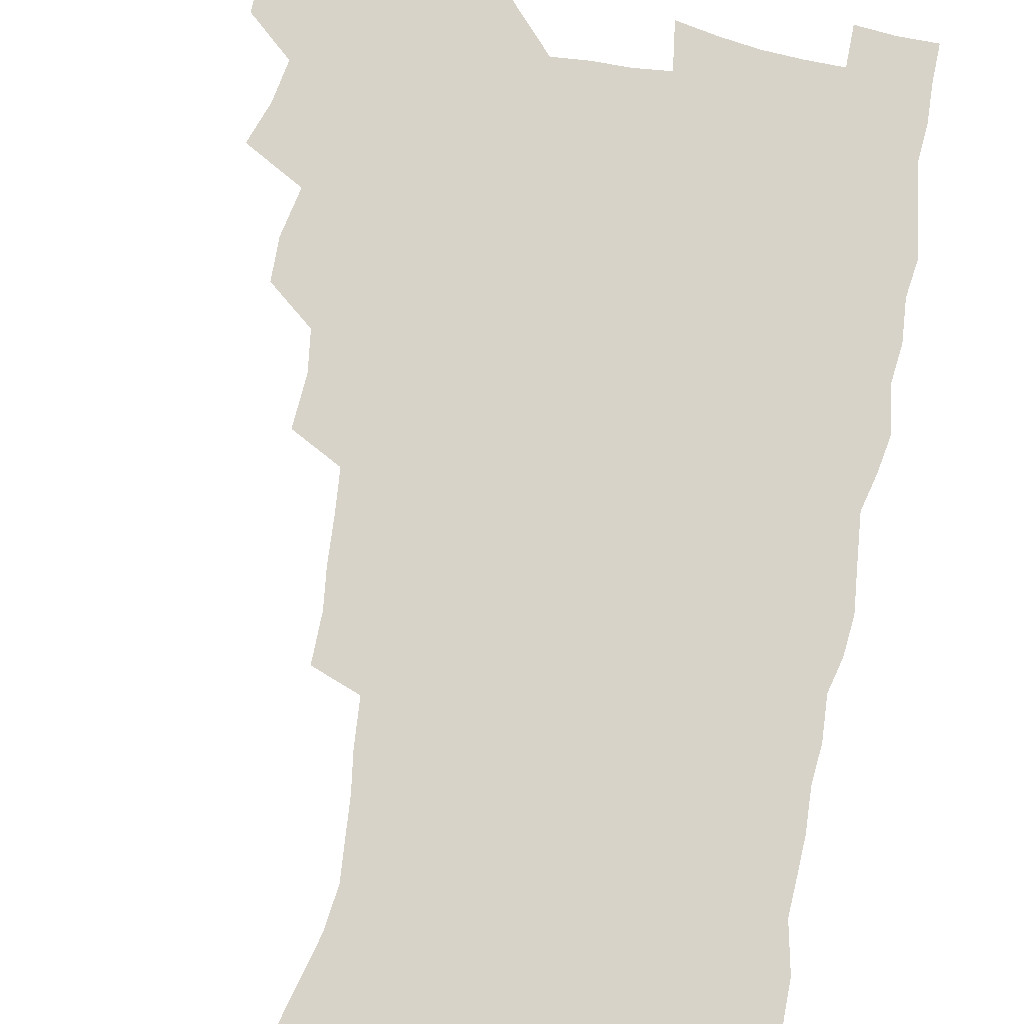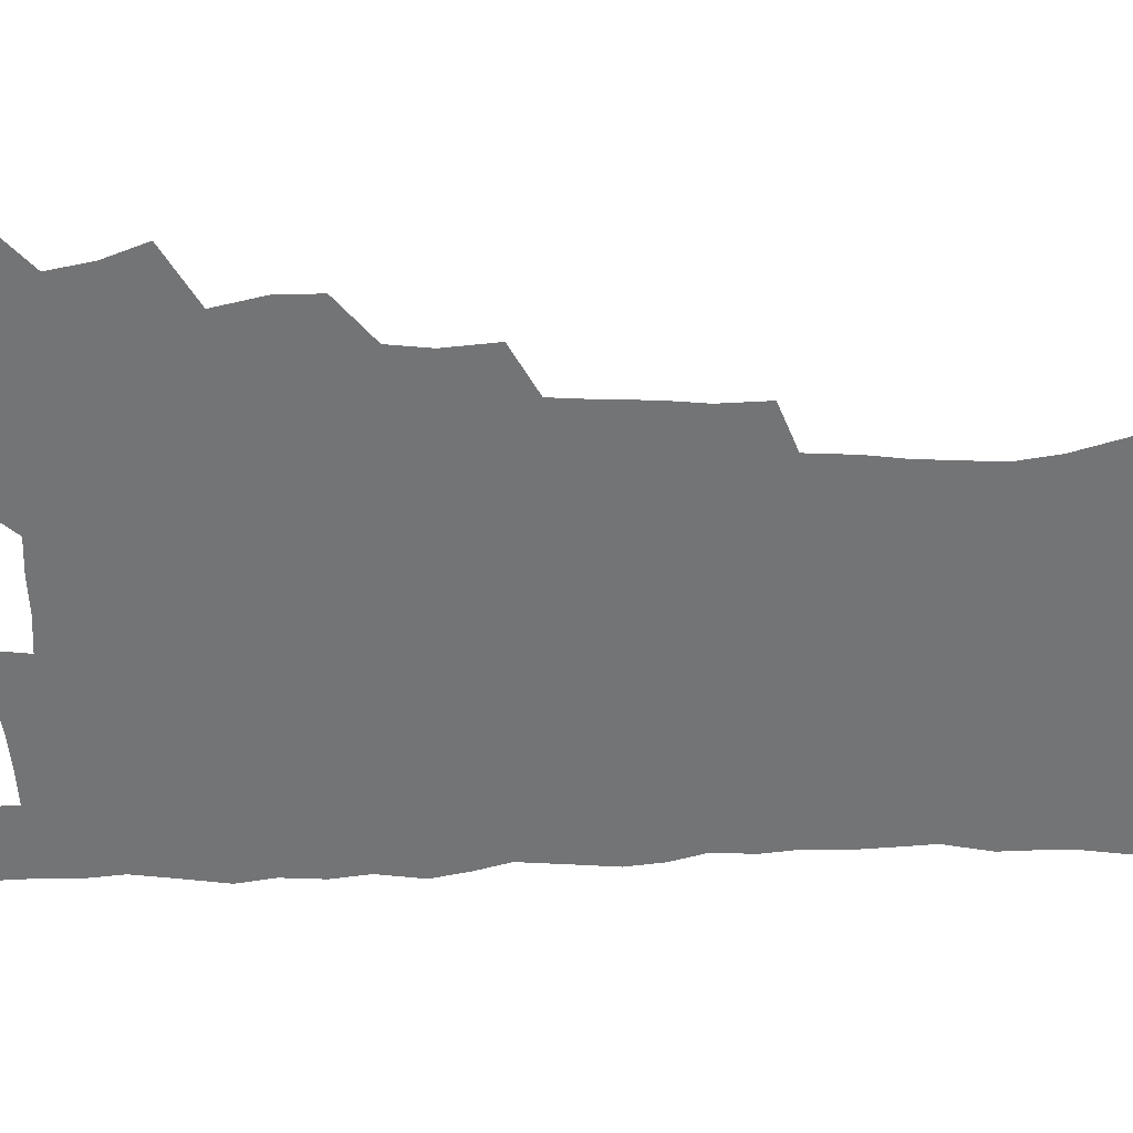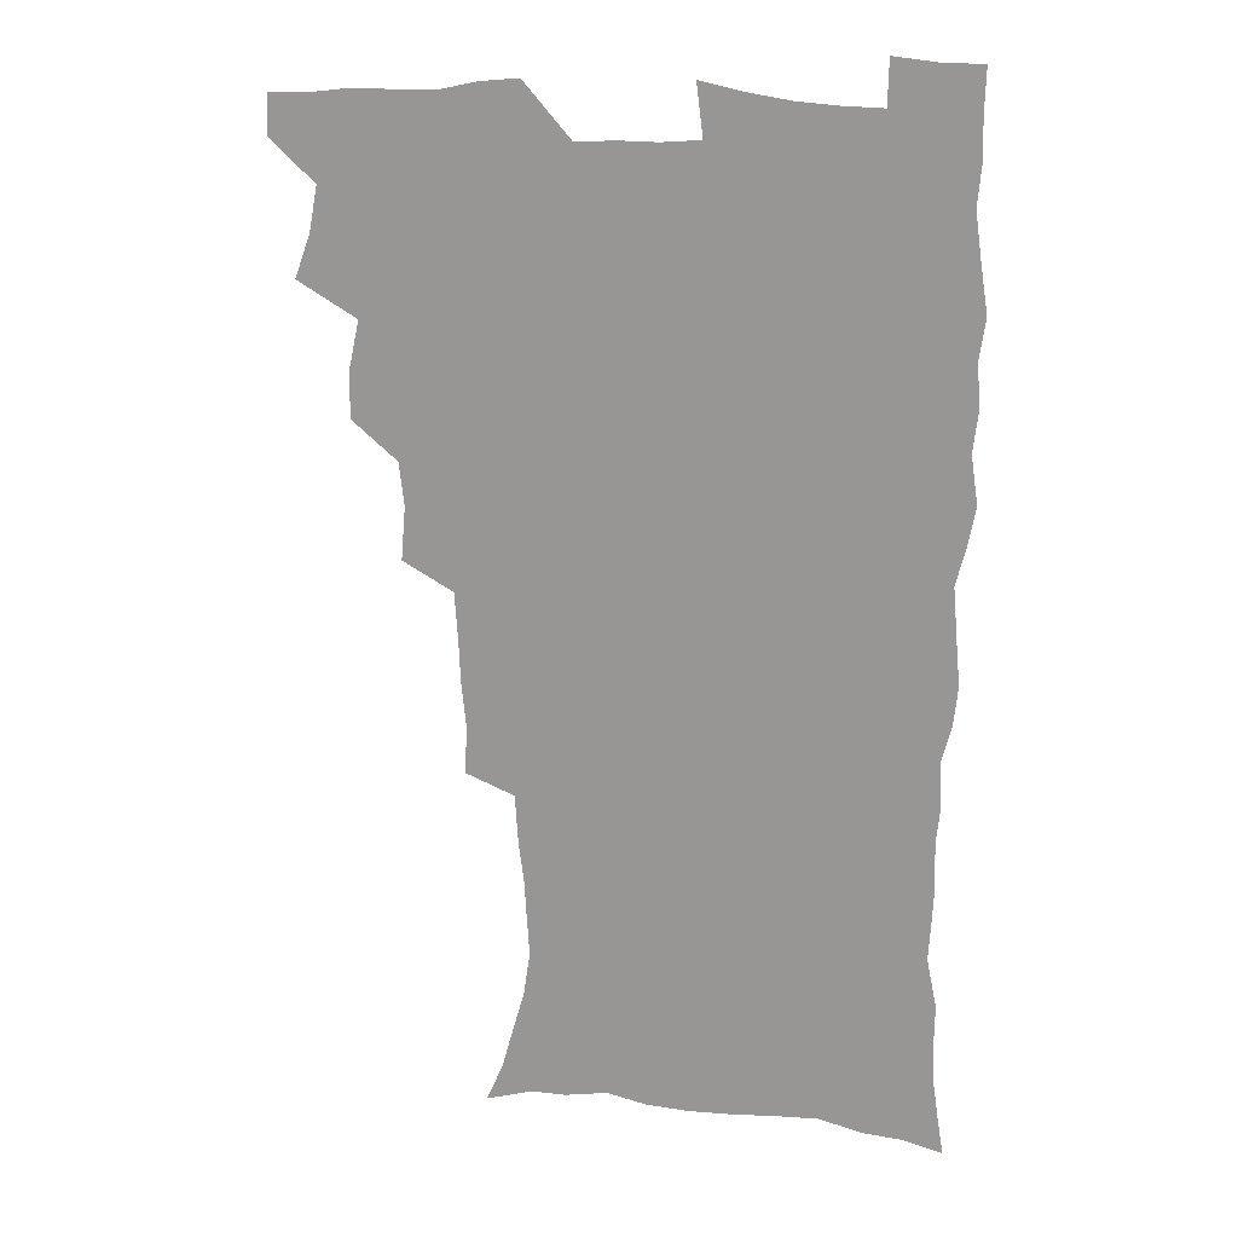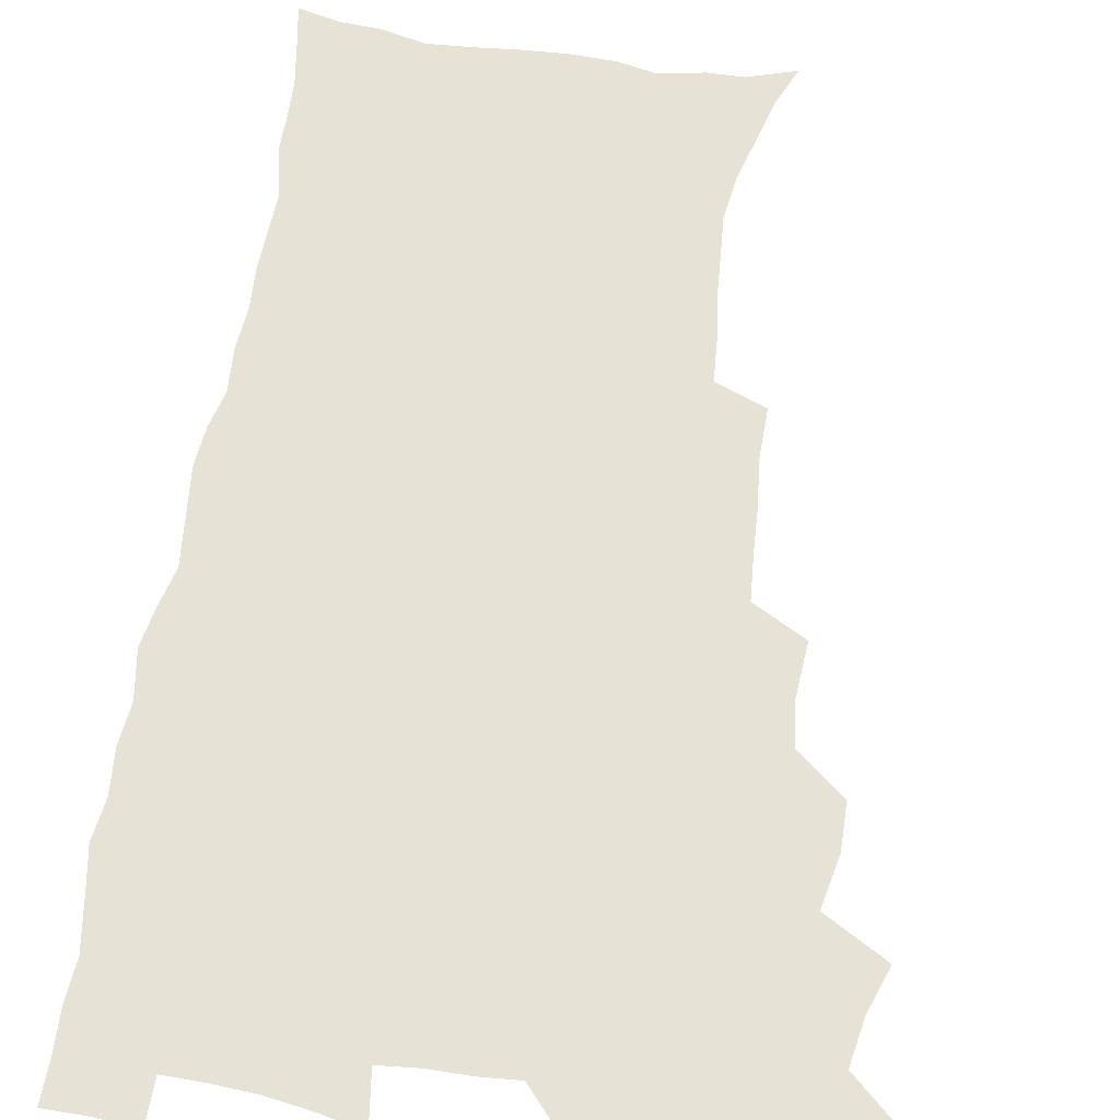
<metadata>
{"format":"obj","ext":"obj","renderer":"f3d","projection":"perspective","resolution":1024,"background":"white","views":[{"elev":76.6,"azim":10.0,"up":"+Z"},{"elev":-56.2,"azim":-88.4,"up":"+Z"},{"elev":18.7,"azim":13.5,"up":"+Y"},{"elev":63.2,"azim":-171.2,"up":"+Z"}]}
</metadata>
<code>
v 480 538.9 0
v 480.6 553.9 0
v 488 490.6 0
v 493.9 506.9 0
v 497 523.5 0
v 497.3 538.5 0
v 496 554.2 0
v 506.3 442.3 0
v 506.3 458.8 0
v 510.3 477.7 0
v 514.3 494.4 0
v 512.1 508.5 0
v 513.9 523.7 0
v 513.1 538.5 0
v 510.7 556.1 0
v 523.5 392.1 0
v 525.2 412.2 0
v 523.3 428 0
v 527.1 447.4 0
v 527.2 463.6 0
v 526.9 478.9 0
v 528.2 494.5 0
v 529.1 509.5 0
v 529.2 523.9 0
v 528.4 538.2 0
v 525.9 556 0
v 545.5 313.4 0
v 546 332.1 0
v 544.4 347.7 0
v 543.7 364.7 0
v 542.5 381.8 0
v 541.7 399.1 0
v 541.7 416.4 0
v 544.7 435.6 0
v 542.8 449.6 0
v 544.2 465.8 0
v 544.9 481.1 0
v 543.5 495.4 0
v 544.2 509.9 0
v 543.8 524.4 0
v 542.7 539.2 0
v 540.6 556.3 0
v 551.1 181.9 0
v 557.3 196 0
v 561.2 210.3 0
v 566.1 227.5 0
v 568.6 244.1 0
v 567.6 258.1 0
v 566.7 273.3 0
v 564.8 288.1 0
v 563.7 306.3 0
v 563.1 324.3 0
v 561.6 339.7 0
v 560.8 355.9 0
v 559.9 371.8 0
v 559.1 388.2 0
v 559.4 405.4 0
v 559.3 421.6 0
v 559 436.9 0
v 560.8 453.6 0
v 559.5 467.3 0
v 560.2 482.2 0
v 561.3 496.5 0
v 559.5 510.8 0
v 558.3 525.5 0
v 557.1 540.8 0
v 554.8 559.5 0
v 568.8 187.3 0
v 571.2 199.6 0
v 578.9 220.2 0
v 581.2 236.4 0
v 581.9 251.9 0
v 581.7 267.2 0
v 580.1 281 0
v 578.1 295.2 0
v 578.6 314.8 0
v 577.8 330.8 0
v 577 346.1 0
v 576.6 362.2 0
v 574.9 376.5 0
v 575.3 393.6 0
v 574.1 407.8 0
v 575 424.6 0
v 574.4 439.1 0
v 574.9 454.4 0
v 574.9 468.8 0
v 575.2 483.2 0
v 574.7 497.2 0
v 575 510.9 0
v 573.6 525.3 0
v 572 541 0
v 569 560.9 0
v 581.4 187.4 0
v 589.6 208.3 0
v 593.8 226.9 0
v 594.1 241.1 0
v 595.6 259.4 0
v 594.5 272.5 0
v 593.1 286.3 0
v 592.9 303.6 0
v 591.7 318.3 0
v 590.5 332.6 0
v 591.7 351.6 0
v 590.7 365.4 0
v 589.6 380.1 0
v 589.5 395.9 0
v 589.6 411.3 0
v 589.8 426.8 0
v 589.1 440.7 0
v 589.3 455.4 0
v 590.1 470.4 0
v 589.8 483.8 0
v 589.2 497.6 0
v 588.8 511.6 0
v 587.7 526.3 0
v 586.8 540.7 0
v 597.8 190.4 0
v 603.5 210.2 0
v 606 228 0
v 607 244.4 0
v 607.2 260 0
v 606.5 274.2 0
v 606 290.1 0
v 605.5 305.8 0
v 605.1 322.2 0
v 605.2 339.2 0
v 604.4 351.2 0
v 604 367.7 0
v 603.7 383.1 0
v 604.1 399.4 0
v 603.5 412.4 0
v 603.7 427.7 0
v 603.4 441.8 0
v 603.3 456 0
v 603.6 470.1 0
v 603.7 484 0
v 603.9 497.8 0
v 603.2 511.8 0
v 601.9 526.8 0
v 601.1 541.6 0
v 612.5 187.4 0
v 617.7 212.7 0
v 619.2 230.5 0
v 619.5 245.7 0
v 619.7 262.2 0
v 619.2 276.6 0
v 618.5 291.1 0
v 618.4 308.5 0
v 618.2 325.4 0
v 617.8 340.1 0
v 617.4 353.2 0
v 617.3 368.9 0
v 617.1 383.7 0
v 617.1 399 0
v 616.9 412.1 0
v 617.3 428.6 0
v 617.1 442.2 0
v 617.4 456.9 0
v 617.6 470.7 0
v 617.5 484.1 0
v 617.6 498 0
v 617.7 511.7 0
v 617.6 525.5 0
v 615.9 541.5 0
v 628.9 186.9 0
v 631.3 211.5 0
v 632 230.7 0
v 632.1 247.2 0
v 632.1 263.4 0
v 631.8 277.9 0
v 631.5 294.1 0
v 631.1 309.3 0
v 630.9 325 0
v 630.6 339.8 0
v 630.5 354.4 0
v 630.4 369 0
v 630.4 384.9 0
v 630.4 398.9 0
v 630.5 413.4 0
v 630.6 428.9 0
v 630.8 442.4 0
v 631 456.8 0
v 631.2 470.5 0
v 631.3 484.2 0
v 631.5 498 0
v 631.6 511.7 0
v 631.5 525.3 0
v 630.2 542.8 0
v 627.9 561.9 0
v 645.4 187.7 0
v 645.3 212.7 0
v 644.9 230.7 0
v 644.9 245.7 0
v 644.5 263.1 0
v 644.4 278.7 0
v 644.1 293.9 0
v 643.6 310.6 0
v 643.5 325.2 0
v 643.6 339 0
v 643.6 353.5 0
v 643.5 369.7 0
v 643.6 384.4 0
v 643.7 398.8 0
v 643.9 413.3 0
v 644 428.4 0
v 644.4 442.2 0
v 644.6 456.5 0
v 645 470.4 0
v 645.3 484.7 0
v 645.5 498.2 0
v 645.6 511.6 0
v 645.5 525.9 0
v 645.3 541.3 0
v 643.9 558.5 0
v 661.7 189.1 0
v 659.3 211.5 0
v 658.3 228.9 0
v 657.5 245.5 0
v 659.1 257.3 0
v 657.1 277.1 0
v 656.8 292.6 0
v 656.5 308.1 0
v 656.2 324.3 0
v 656.3 339 0
v 656.5 353.5 0
v 656.6 368.6 0
v 656.8 383.3 0
v 657.3 397.3 0
v 657.4 412.3 0
v 658 426.5 0
v 658.1 441.3 0
v 658.8 455.1 0
v 658.8 469.9 0
v 659 483.9 0
v 659.1 498 0
v 659.7 511.9 0
v 659.9 526 0
v 660.2 540.1 0
v 659.6 556.1 0
v 677.1 190 0
v 673.8 209.3 0
v 671.3 228.7 0
v 671.5 242.4 0
v 670.9 257.8 0
v 668.9 278.3 0
v 669.5 291.5 0
v 668.7 308.5 0
v 668.7 323.3 0
v 669.2 337.4 0
v 669.8 351.4 0
v 669.5 367.5 0
v 670.4 381.2 0
v 670.9 395.7 0
v 672.4 409.1 0
v 672.3 424.2 0
v 672 439.9 0
v 672.8 454 0
v 673 468.6 0
v 672.6 483.9 0
v 673.2 497.5 0
v 673.8 511.4 0
v 674.4 525.8 0
v 674.6 540.3 0
v 674.9 555.1 0
v 693.4 186.4 0
v 688.8 205.9 0
v 684.6 226.6 0
v 684.6 240.9 0
v 683.3 257.6 0
v 683.5 272.4 0
v 682.2 289.2 0
v 682.7 303.4 0
v 681.2 320.8 0
v 683.3 333.4 0
v 683.6 348.3 0
v 684.8 362.4 0
v 684.4 378.2 0
v 685.2 392.6 0
v 686.3 406.9 0
v 686.1 422.6 0
v 687.3 436.7 0
v 687.3 452.1 0
v 687.7 466.9 0
v 687.4 482 0
v 688.2 496.2 0
v 688.3 510.9 0
v 688.9 525.3 0
v 689.3 539.6 0
v 689.8 554.7 0
v 690.1 571.1 0
v 707.5 185.5 0
v 703.5 203.1 0
v 701.8 219 0
v 700.1 235 0
v 697.3 252.9 0
v 697.4 267.4 0
v 697.2 282.6 0
v 696.8 298.3 0
v 697.8 312.6 0
v 698.2 327.6 0
v 698.9 342.3 0
v 701.1 356 0
v 701 371.8 0
v 700.8 387.8 0
v 701.4 402.9 0
v 701.4 418.9 0
v 701.4 434.3 0
v 703.9 448.2 0
v 703.9 463.7 0
v 702 480.3 0
v 704 494.2 0
v 703.9 509.5 0
v 703.6 524.7 0
v 703.8 539.1 0
v 705.1 554.3 0
v 705.7 569.5 0
v 722.5 182.1 0
v 720 197.3 0
v 717.8 212.6 0
v 717.6 226.2 0
v 717.8 240.2 0
v 714.1 258.5 0
v 715 272.2 0
v 715.7 286.6 0
v 715.1 302.7 0
v 716.6 317 0
v 715.8 333.8 0
v 719.3 346.8 0
v 720.8 361.6 0
v 719.3 379.2 0
v 717.8 397.1 0
v 721.4 410.9 0
v 724.2 425.4 0
v 721.6 443.3 0
v 723.4 458 0
v 722.3 474.6 0
v 724.5 489.2 0
v 721.9 506.4 0
v 719.5 523.8 0
v 720.9 538.9 0
v 720.4 554.1 0
v 721 569.3 0
f 5 6 1
f 1 6 2
f 6 7 2
f 10 11 3
f 3 11 4
f 11 12 4
f 4 12 5
f 12 13 5
f 5 13 6
f 13 14 6
f 6 14 7
f 14 15 7
f 18 19 8
f 8 19 9
f 19 20 9
f 9 20 10
f 20 21 10
f 10 21 11
f 21 22 11
f 11 22 12
f 22 23 12
f 12 23 13
f 23 24 13
f 13 24 14
f 24 25 14
f 14 25 15
f 25 26 15
f 31 32 16
f 16 32 17
f 32 33 17
f 17 33 18
f 33 34 18
f 18 34 19
f 34 35 19
f 19 35 20
f 35 36 20
f 20 36 21
f 36 37 21
f 21 37 22
f 37 38 22
f 22 38 23
f 38 39 23
f 23 39 24
f 39 40 24
f 24 40 25
f 40 41 25
f 25 41 26
f 41 42 26
f 51 52 27
f 27 52 28
f 52 53 28
f 28 53 29
f 53 54 29
f 29 54 30
f 54 55 30
f 30 55 31
f 55 56 31
f 31 56 32
f 56 57 32
f 32 57 33
f 57 58 33
f 33 58 34
f 58 59 34
f 34 59 35
f 59 60 35
f 35 60 36
f 60 61 36
f 36 61 37
f 61 62 37
f 37 62 38
f 62 63 38
f 38 63 39
f 63 64 39
f 39 64 40
f 64 65 40
f 40 65 41
f 65 66 41
f 41 66 42
f 66 67 42
f 43 68 44
f 68 69 44
f 44 69 45
f 69 70 45
f 45 70 46
f 70 71 46
f 46 71 47
f 71 72 47
f 47 72 48
f 72 73 48
f 48 73 49
f 73 74 49
f 49 74 50
f 74 75 50
f 50 75 51
f 75 76 51
f 51 76 52
f 76 77 52
f 52 77 53
f 77 78 53
f 53 78 54
f 78 79 54
f 54 79 55
f 79 80 55
f 55 80 56
f 80 81 56
f 56 81 57
f 81 82 57
f 57 82 58
f 82 83 58
f 58 83 59
f 83 84 59
f 59 84 60
f 84 85 60
f 60 85 61
f 85 86 61
f 61 86 62
f 86 87 62
f 62 87 63
f 87 88 63
f 63 88 64
f 88 89 64
f 64 89 65
f 89 90 65
f 65 90 66
f 90 91 66
f 66 91 67
f 91 92 67
f 68 93 69
f 93 94 69
f 69 94 70
f 94 95 70
f 70 95 71
f 95 96 71
f 71 96 72
f 96 97 72
f 72 97 73
f 97 98 73
f 73 98 74
f 98 99 74
f 74 99 75
f 99 100 75
f 75 100 76
f 100 101 76
f 76 101 77
f 101 102 77
f 77 102 78
f 102 103 78
f 78 103 79
f 103 104 79
f 79 104 80
f 104 105 80
f 80 105 81
f 105 106 81
f 81 106 82
f 106 107 82
f 82 107 83
f 107 108 83
f 83 108 84
f 108 109 84
f 84 109 85
f 109 110 85
f 85 110 86
f 110 111 86
f 86 111 87
f 111 112 87
f 87 112 88
f 112 113 88
f 88 113 89
f 113 114 89
f 89 114 90
f 114 115 90
f 90 115 91
f 115 116 91
f 91 116 92
f 93 117 94
f 117 118 94
f 94 118 95
f 118 119 95
f 95 119 96
f 119 120 96
f 96 120 97
f 120 121 97
f 97 121 98
f 121 122 98
f 98 122 99
f 122 123 99
f 99 123 100
f 123 124 100
f 100 124 101
f 124 125 101
f 101 125 102
f 125 126 102
f 102 126 103
f 126 127 103
f 103 127 104
f 127 128 104
f 104 128 105
f 128 129 105
f 105 129 106
f 129 130 106
f 106 130 107
f 130 131 107
f 107 131 108
f 131 132 108
f 108 132 109
f 132 133 109
f 109 133 110
f 133 134 110
f 110 134 111
f 134 135 111
f 111 135 112
f 135 136 112
f 112 136 113
f 136 137 113
f 113 137 114
f 137 138 114
f 114 138 115
f 138 139 115
f 115 139 116
f 139 140 116
f 117 141 118
f 141 142 118
f 118 142 119
f 142 143 119
f 119 143 120
f 143 144 120
f 120 144 121
f 144 145 121
f 121 145 122
f 145 146 122
f 122 146 123
f 146 147 123
f 123 147 124
f 147 148 124
f 124 148 125
f 148 149 125
f 125 149 126
f 149 150 126
f 126 150 127
f 150 151 127
f 127 151 128
f 151 152 128
f 128 152 129
f 152 153 129
f 129 153 130
f 153 154 130
f 130 154 131
f 154 155 131
f 131 155 132
f 155 156 132
f 132 156 133
f 156 157 133
f 133 157 134
f 157 158 134
f 134 158 135
f 158 159 135
f 135 159 136
f 159 160 136
f 136 160 137
f 160 161 137
f 137 161 138
f 161 162 138
f 138 162 139
f 162 163 139
f 139 163 140
f 163 164 140
f 141 165 142
f 165 166 142
f 142 166 143
f 166 167 143
f 143 167 144
f 167 168 144
f 144 168 145
f 168 169 145
f 145 169 146
f 169 170 146
f 146 170 147
f 170 171 147
f 147 171 148
f 171 172 148
f 148 172 149
f 172 173 149
f 149 173 150
f 173 174 150
f 150 174 151
f 174 175 151
f 151 175 152
f 175 176 152
f 152 176 153
f 176 177 153
f 153 177 154
f 177 178 154
f 154 178 155
f 178 179 155
f 155 179 156
f 179 180 156
f 156 180 157
f 180 181 157
f 157 181 158
f 181 182 158
f 158 182 159
f 182 183 159
f 159 183 160
f 183 184 160
f 160 184 161
f 184 185 161
f 161 185 162
f 185 186 162
f 162 186 163
f 186 187 163
f 163 187 164
f 187 188 164
f 165 190 166
f 190 191 166
f 166 191 167
f 191 192 167
f 167 192 168
f 192 193 168
f 168 193 169
f 193 194 169
f 169 194 170
f 194 195 170
f 170 195 171
f 195 196 171
f 171 196 172
f 196 197 172
f 172 197 173
f 197 198 173
f 173 198 174
f 198 199 174
f 174 199 175
f 199 200 175
f 175 200 176
f 200 201 176
f 176 201 177
f 201 202 177
f 177 202 178
f 202 203 178
f 178 203 179
f 203 204 179
f 179 204 180
f 204 205 180
f 180 205 181
f 205 206 181
f 181 206 182
f 206 207 182
f 182 207 183
f 207 208 183
f 183 208 184
f 208 209 184
f 184 209 185
f 209 210 185
f 185 210 186
f 210 211 186
f 186 211 187
f 211 212 187
f 187 212 188
f 212 213 188
f 188 213 189
f 213 214 189
f 190 215 191
f 215 216 191
f 191 216 192
f 216 217 192
f 192 217 193
f 217 218 193
f 193 218 194
f 218 219 194
f 194 219 195
f 219 220 195
f 195 220 196
f 220 221 196
f 196 221 197
f 221 222 197
f 197 222 198
f 222 223 198
f 198 223 199
f 223 224 199
f 199 224 200
f 224 225 200
f 200 225 201
f 225 226 201
f 201 226 202
f 226 227 202
f 202 227 203
f 227 228 203
f 203 228 204
f 228 229 204
f 204 229 205
f 229 230 205
f 205 230 206
f 230 231 206
f 206 231 207
f 231 232 207
f 207 232 208
f 232 233 208
f 208 233 209
f 233 234 209
f 209 234 210
f 234 235 210
f 210 235 211
f 235 236 211
f 211 236 212
f 236 237 212
f 212 237 213
f 237 238 213
f 213 238 214
f 238 239 214
f 215 240 216
f 240 241 216
f 216 241 217
f 241 242 217
f 217 242 218
f 242 243 218
f 218 243 219
f 243 244 219
f 219 244 220
f 244 245 220
f 220 245 221
f 245 246 221
f 221 246 222
f 246 247 222
f 222 247 223
f 247 248 223
f 223 248 224
f 248 249 224
f 224 249 225
f 249 250 225
f 225 250 226
f 250 251 226
f 226 251 227
f 251 252 227
f 227 252 228
f 252 253 228
f 228 253 229
f 253 254 229
f 229 254 230
f 254 255 230
f 230 255 231
f 255 256 231
f 231 256 232
f 256 257 232
f 232 257 233
f 257 258 233
f 233 258 234
f 258 259 234
f 234 259 235
f 259 260 235
f 235 260 236
f 260 261 236
f 236 261 237
f 261 262 237
f 237 262 238
f 262 263 238
f 238 263 239
f 263 264 239
f 240 265 241
f 265 266 241
f 241 266 242
f 266 267 242
f 242 267 243
f 267 268 243
f 243 268 244
f 268 269 244
f 244 269 245
f 269 270 245
f 245 270 246
f 270 271 246
f 246 271 247
f 271 272 247
f 247 272 248
f 272 273 248
f 248 273 249
f 273 274 249
f 249 274 250
f 274 275 250
f 250 275 251
f 275 276 251
f 251 276 252
f 276 277 252
f 252 277 253
f 277 278 253
f 253 278 254
f 278 279 254
f 254 279 255
f 279 280 255
f 255 280 256
f 280 281 256
f 256 281 257
f 281 282 257
f 257 282 258
f 282 283 258
f 258 283 259
f 283 284 259
f 259 284 260
f 284 285 260
f 260 285 261
f 285 286 261
f 261 286 262
f 286 287 262
f 262 287 263
f 287 288 263
f 263 288 264
f 288 289 264
f 265 291 266
f 291 292 266
f 266 292 267
f 292 293 267
f 267 293 268
f 293 294 268
f 268 294 269
f 294 295 269
f 269 295 270
f 295 296 270
f 270 296 271
f 296 297 271
f 271 297 272
f 297 298 272
f 272 298 273
f 298 299 273
f 273 299 274
f 299 300 274
f 274 300 275
f 300 301 275
f 275 301 276
f 301 302 276
f 276 302 277
f 302 303 277
f 277 303 278
f 303 304 278
f 278 304 279
f 304 305 279
f 279 305 280
f 305 306 280
f 280 306 281
f 306 307 281
f 281 307 282
f 307 308 282
f 282 308 283
f 308 309 283
f 283 309 284
f 309 310 284
f 284 310 285
f 310 311 285
f 285 311 286
f 311 312 286
f 286 312 287
f 312 313 287
f 287 313 288
f 313 314 288
f 288 314 289
f 314 315 289
f 289 315 290
f 315 316 290
f 291 317 292
f 317 318 292
f 292 318 293
f 318 319 293
f 293 319 294
f 319 320 294
f 294 320 295
f 320 321 295
f 295 321 296
f 321 322 296
f 296 322 297
f 322 323 297
f 297 323 298
f 323 324 298
f 298 324 299
f 324 325 299
f 299 325 300
f 325 326 300
f 300 326 301
f 326 327 301
f 301 327 302
f 327 328 302
f 302 328 303
f 328 329 303
f 303 329 304
f 329 330 304
f 304 330 305
f 330 331 305
f 305 331 306
f 331 332 306
f 306 332 307
f 332 333 307
f 307 333 308
f 333 334 308
f 308 334 309
f 334 335 309
f 309 335 310
f 335 336 310
f 310 336 311
f 336 337 311
f 311 337 312
f 337 338 312
f 312 338 313
f 338 339 313
f 313 339 314
f 339 340 314
f 314 340 315
f 340 341 315
f 315 341 316
f 341 342 316

</code>
